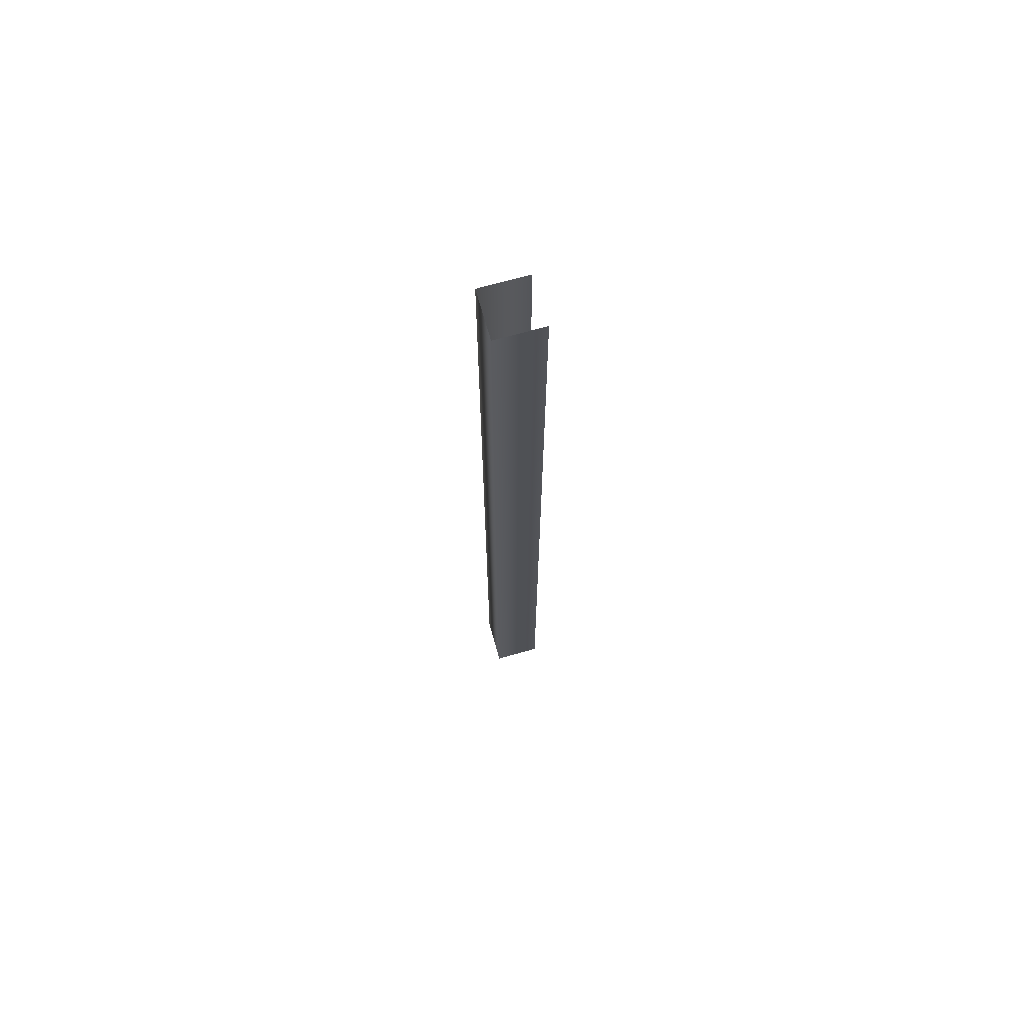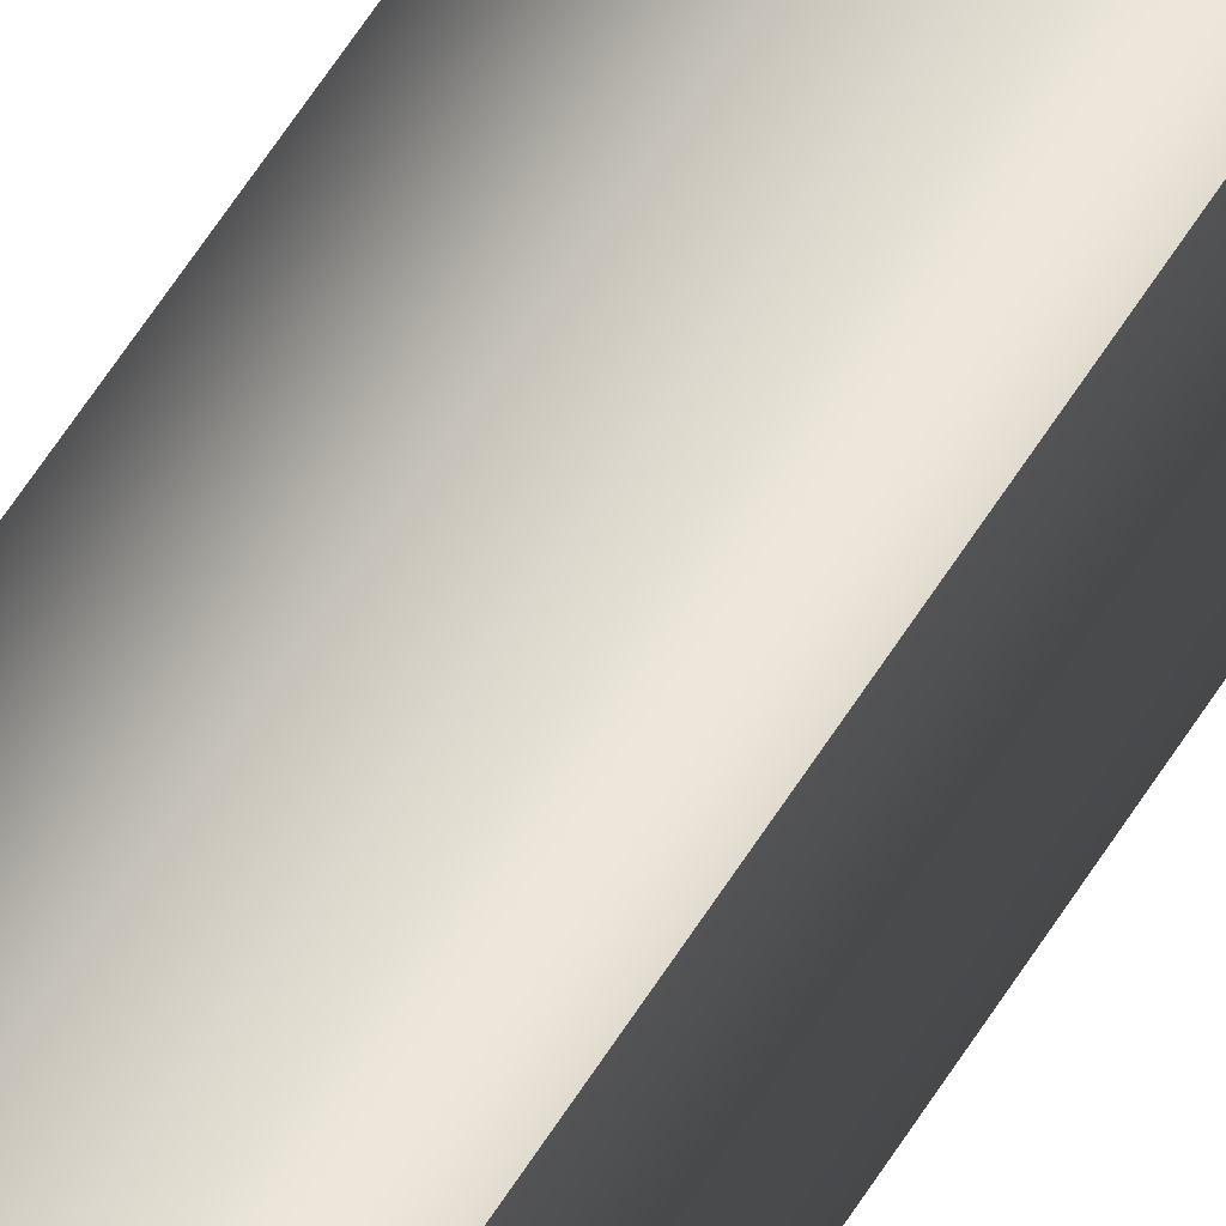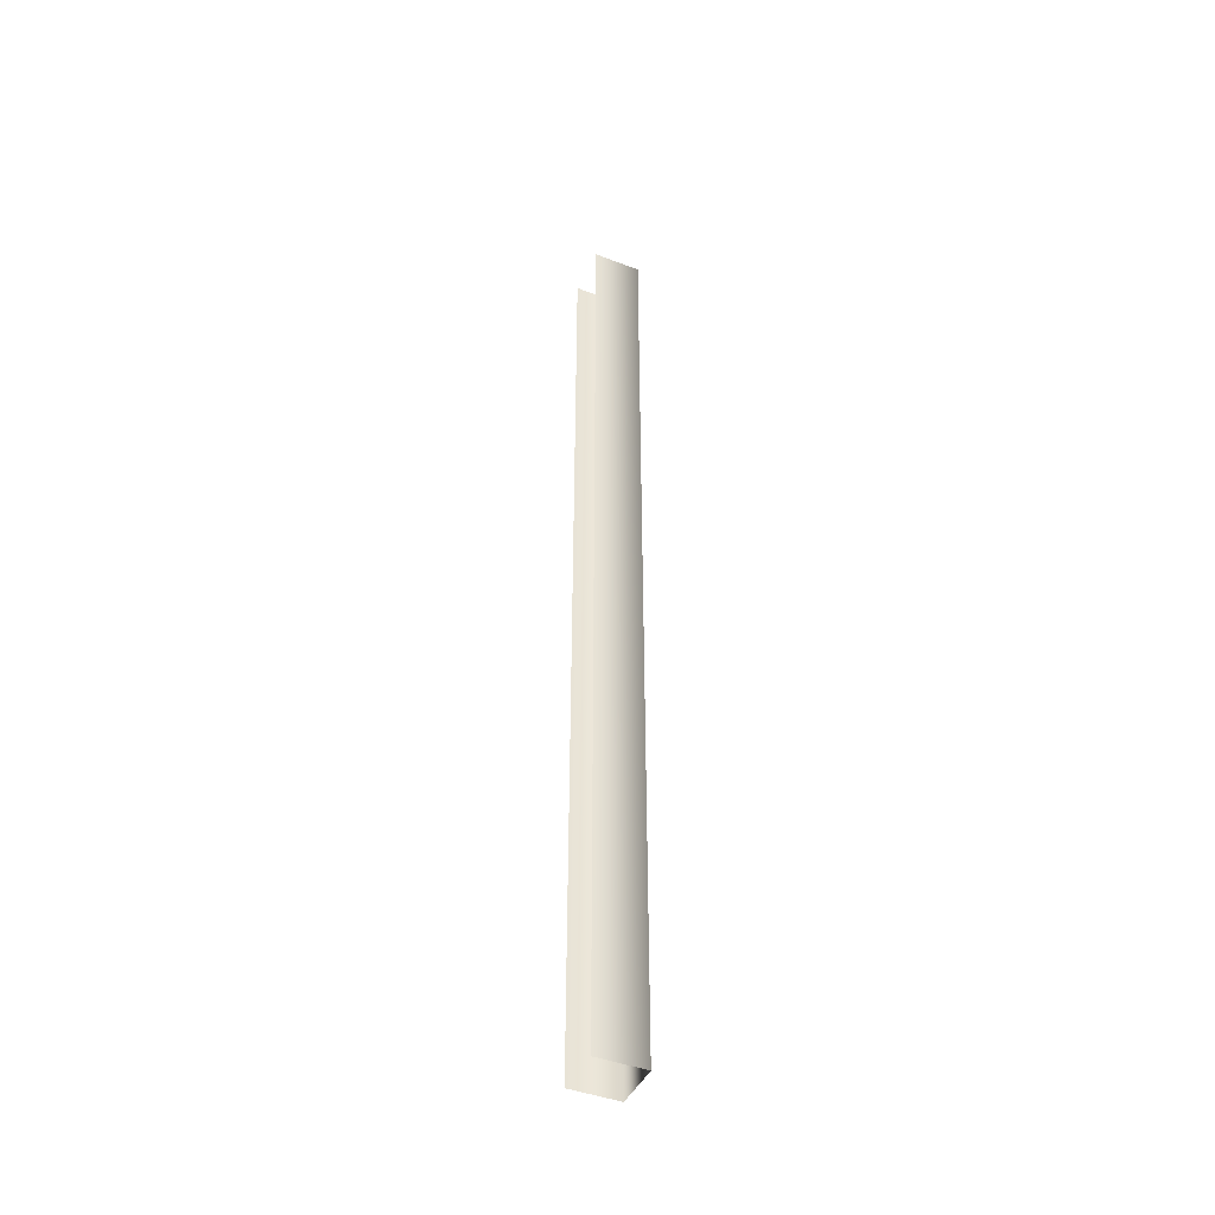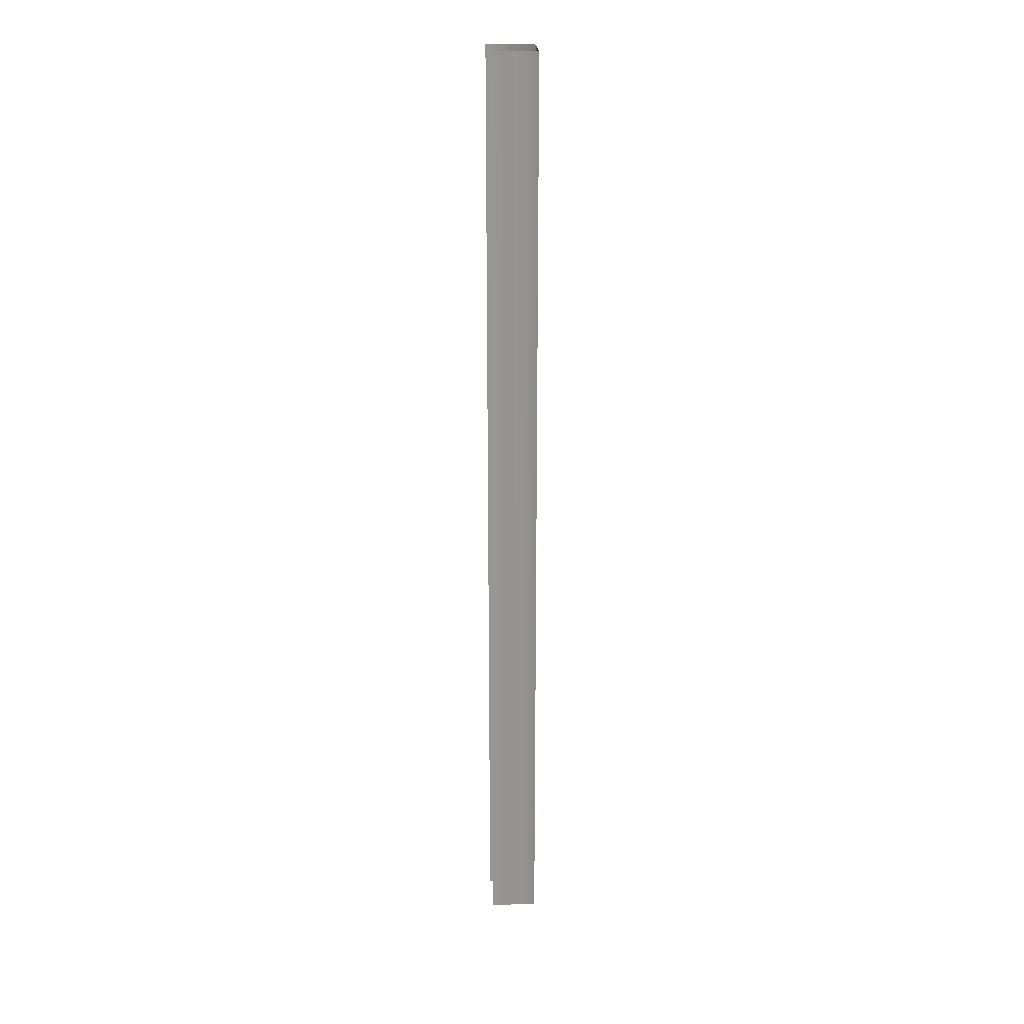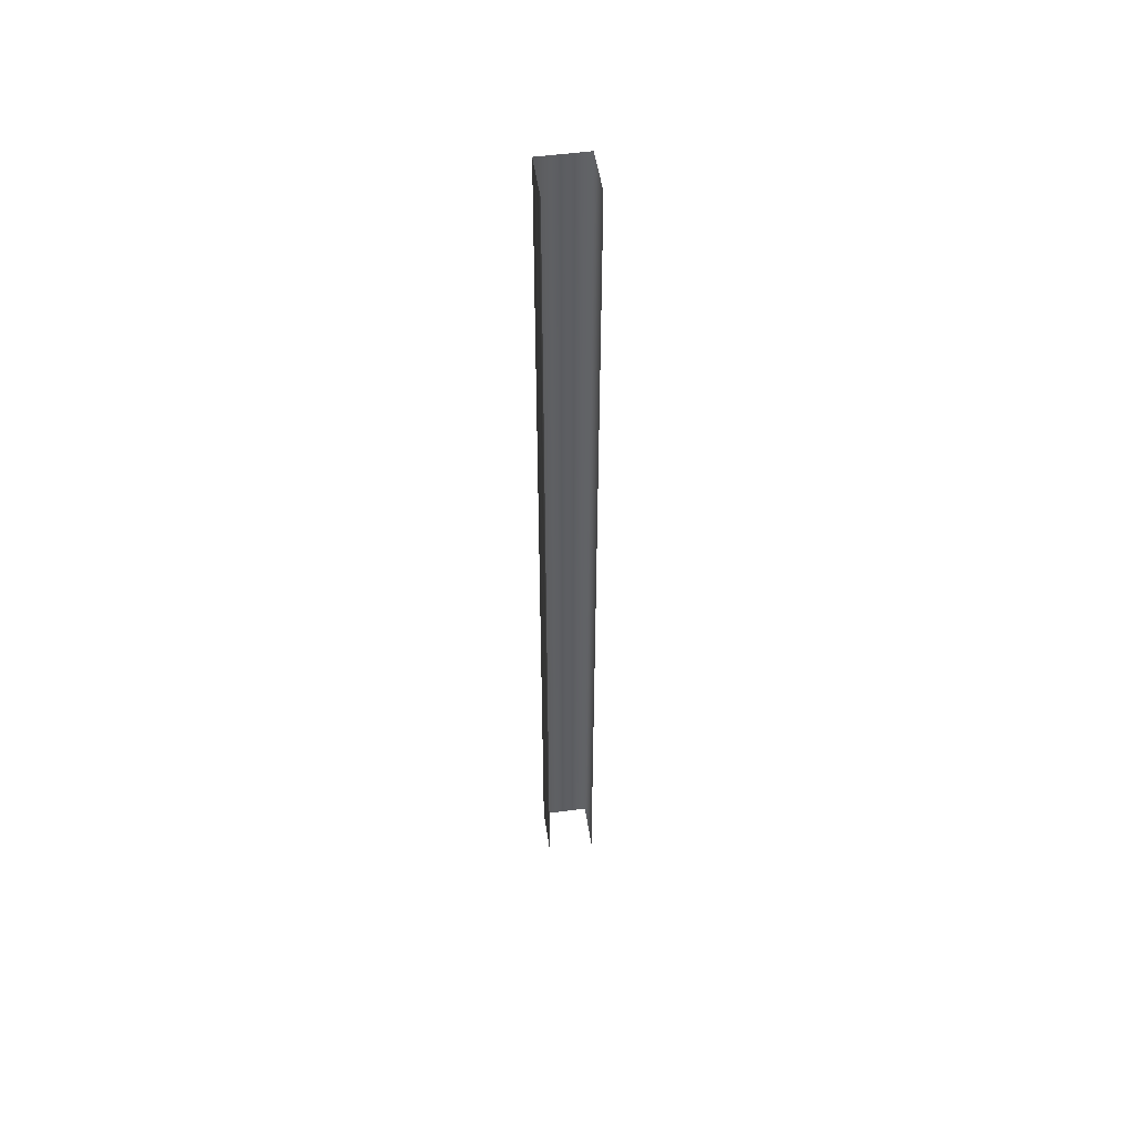
<metadata>
{"format":"obj","ext":"obj","renderer":"f3d","projection":"perspective","resolution":1024,"background":"white","views":[{"elev":70.0,"azim":74.2,"up":"+Z"},{"elev":52.3,"azim":-150.5,"up":"+Y"},{"elev":-43.9,"azim":-114.2,"up":"+Z"},{"elev":22.7,"azim":-94.1,"up":"+Z"},{"elev":51.3,"azim":171.6,"up":"+Z"}]}
</metadata>
<code>
g default
v -0.2 -0.2 -1
v 0 -0.2 -1
v 0 -0.2 0
v -0.2 -0.2 0
v 0 0 -1
v 0 0 0
v -0.2 0 -1
v -0.2 0 0
v -0.2 -0.2 -4
v -0.2 -0.2 -3
v -0.2 0 -3
v -0.2 0 -4
v 0 -0.2 -4
v 0 -0.2 -3
v 0 0 -3
v 0 0 -4
v -0.2 0 -2
v -0.2 -0.2 -2
v 0 -0.2 -2
v 0 0 -2
g MetalList
f 1 2 3 4
f 3 2 5 6
f 7 1 4 8
f 9 10 11 12
f 9 13 14 10
f 15 14 13 16
f 17 18 1 7
f 18 19 2 1
f 5 2 19 20
f 20 19 14 15
f 10 14 19 18
f 11 10 18 17

</code>
